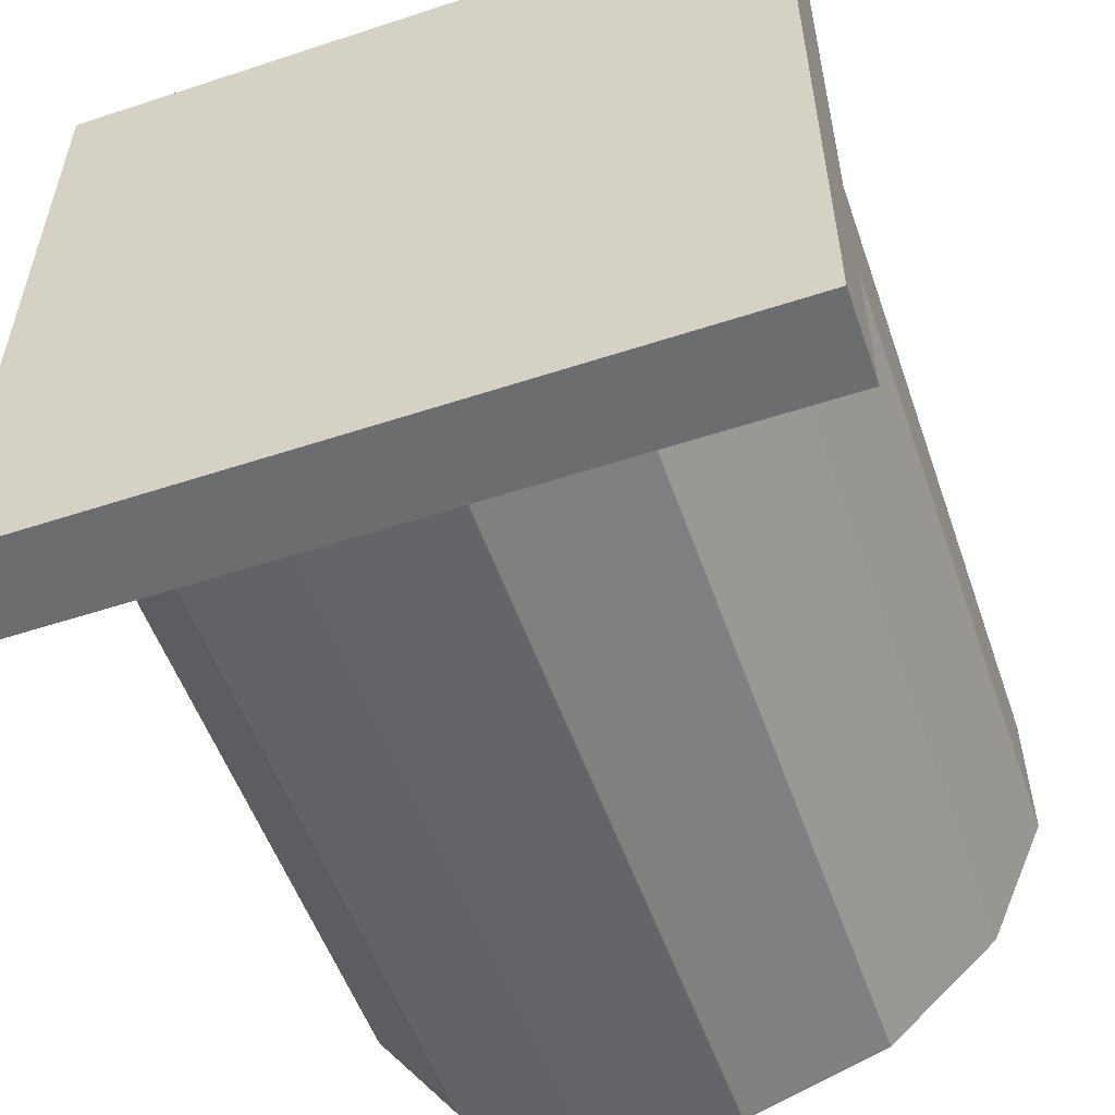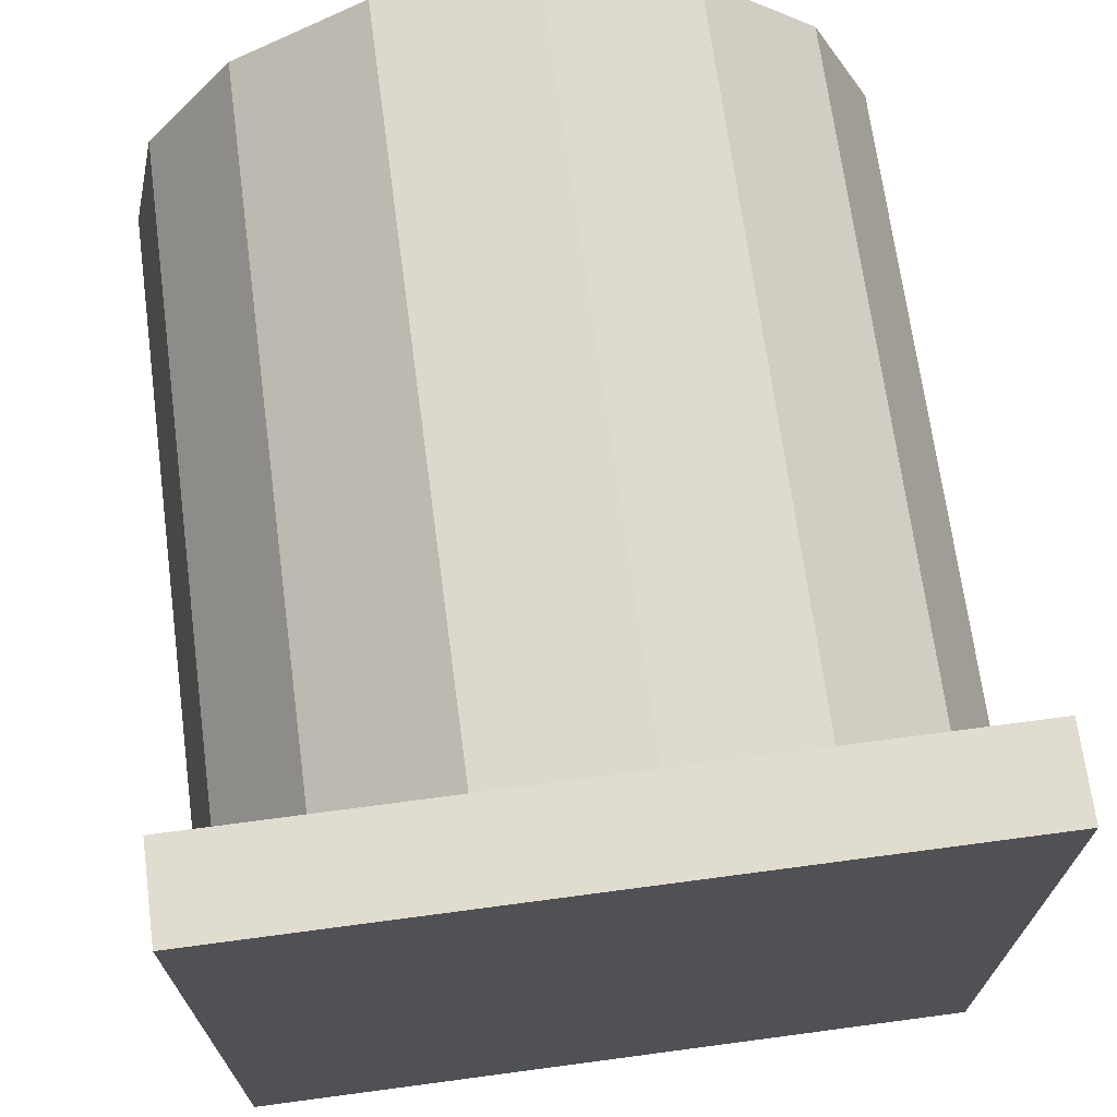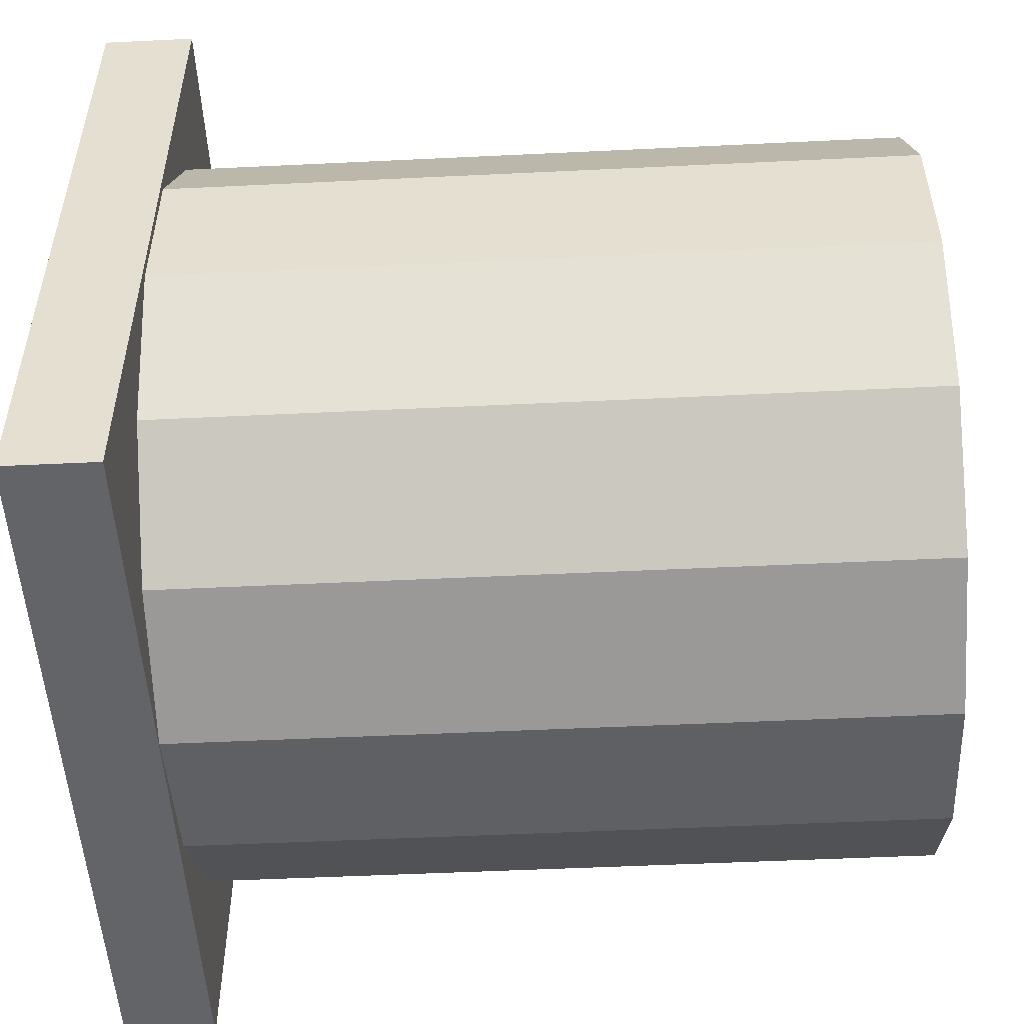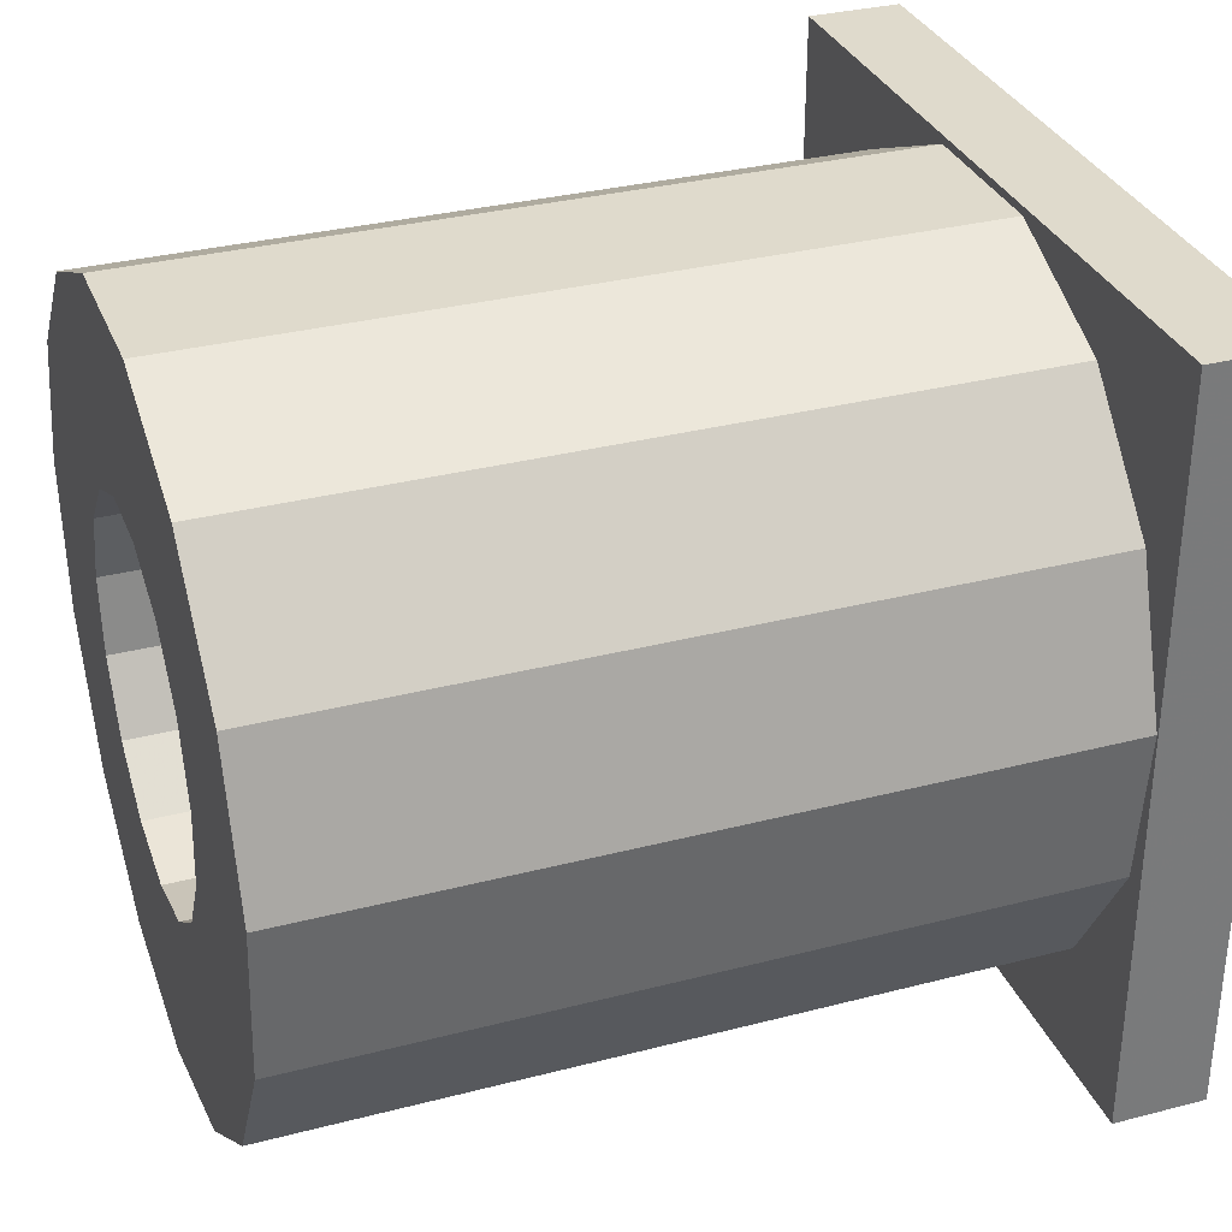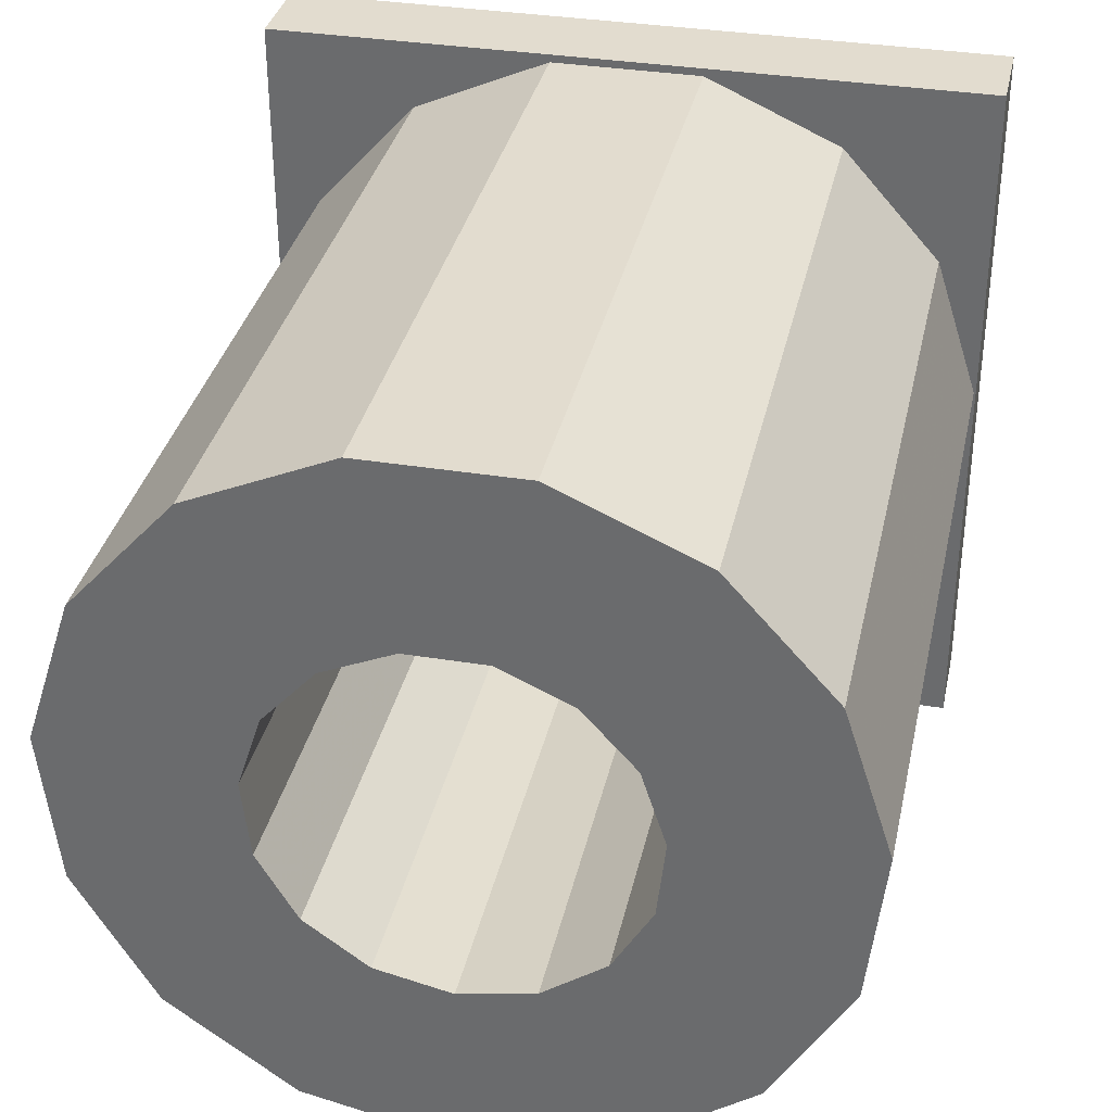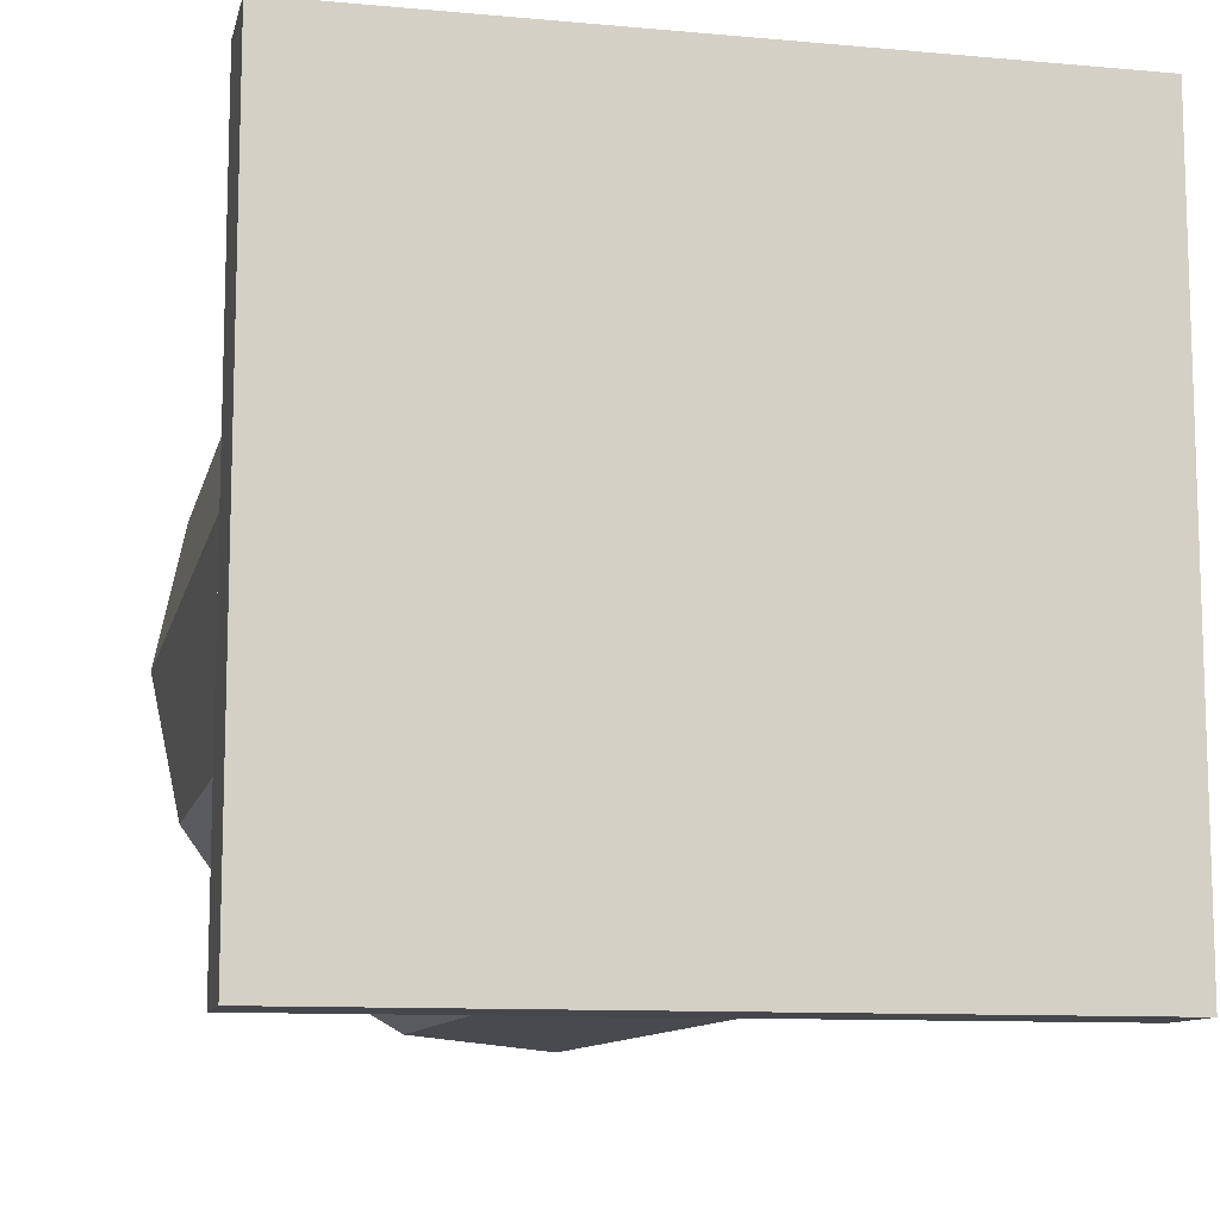
<metadata>
{"format":"obj","ext":"obj","renderer":"f3d","projection":"perspective","resolution":1024,"background":"white","views":[{"elev":-54.1,"azim":-70.8,"up":"+Y"},{"elev":69.4,"azim":-97.6,"up":"+Y"},{"elev":-51.1,"azim":3.0,"up":"+Y"},{"elev":32.5,"azim":160.2,"up":"+Z"},{"elev":34.7,"azim":102.3,"up":"+Z"},{"elev":-10.7,"azim":-102.6,"up":"+Y"}]}
</metadata>
<code>
v 0 0 0
v 2.5 20 0
v 0 20 0
v 2.5 0 0
v 2.5 20 -20
v 2.5 14.07 -19.14
v 2.5 10 -20
v 2.5 17.43 -16.69
v 2.5 19.51 -13.09
v 2.5 19.95 -8.955
v 2.5 12.08 -0.2185
v 2.5 7.921 -0.2185
v 2.5 15.88 -1.91
v 2.5 18.66 -5
v 2.5 5.933 -19.14
v 2.5 0 -20
v 2.5 2.569 -16.69
v 2.5 0.4894 -13.09
v 2.5 0.05478 -8.955
v 2.5 1.34 -5
v 2.5 4.122 -1.91
v 0 20 -20
v 0 0 -20
v 22.5 10 -20
v 22.5 14.07 -19.14
v 22.5 12.08 -0.2185
v 22.5 7.921 -0.2185
v 22.5 18.66 -5
v 22.5 19.95 -8.955
v 22.5 15.88 -1.91
v 22.5 0.4894 -13.09
v 22.5 0.05478 -8.955
v 22.5 19.51 -13.09
v 22.5 17.43 -16.69
v 22.5 10 -15
v 22.5 12.03 -14.57
v 22.5 5.933 -19.14
v 22.5 7.966 -14.57
v 22.5 13.72 -13.35
v 22.5 14.76 -11.55
v 22.5 14.97 -9.477
v 22.5 14.33 -7.5
v 22.5 12.94 -5.955
v 22.5 11.04 -5.109
v 22.5 2.569 -16.69
v 22.5 6.284 -13.35
v 22.5 5.245 -11.55
v 22.5 5.027 -9.477
v 22.5 5.67 -7.5
v 22.5 1.34 -5
v 22.5 7.061 -5.955
v 22.5 4.122 -1.91
v 22.5 8.96 -5.109
v 2.5 10 -15
v 2.5 12.03 -14.57
v 2.5 11.04 -5.109
v 2.5 8.96 -5.109
v 2.5 14.33 -7.5
v 2.5 14.97 -9.477
v 2.5 12.94 -5.955
v 2.5 5.245 -11.55
v 2.5 5.027 -9.477
v 2.5 7.966 -14.57
v 2.5 13.72 -13.35
v 2.5 6.284 -13.35
v 2.5 14.76 -11.55
v 2.5 5.67 -7.5
v 2.5 7.061 -5.955
f 1 2 3
f 2 1 4
f 5 6 7
f 5 8 6
f 5 9 8
f 5 10 9
f 11 2 12
f 13 2 11
f 14 2 13
f 10 2 14
f 2 10 5
f 15 16 7
f 17 16 15
f 18 16 17
f 19 16 18
f 19 4 16
f 20 4 19
f 21 4 20
f 12 4 21
f 4 12 2
f 7 22 5
f 23 7 16
f 7 23 22
f 22 2 5
f 2 22 3
f 1 22 23
f 22 1 3
f 1 16 4
f 16 1 23
f 24 6 25
f 6 24 7
f 12 26 11
f 26 12 27
f 10 28 29
f 28 10 14
f 14 30 28
f 30 14 13
f 19 31 32
f 31 19 18
f 8 33 34
f 33 8 9
f 25 8 34
f 8 25 6
f 9 29 33
f 29 9 10
f 11 30 13
f 30 11 26
f 35 24 25
f 36 25 34
f 24 35 37
f 38 37 35
f 25 36 35
f 34 39 36
f 33 39 34
f 33 40 39
f 33 41 40
f 29 41 33
f 29 42 41
f 28 42 29
f 42 28 43
f 43 30 44
f 30 43 28
f 37 38 45
f 46 45 38
f 46 31 45
f 47 31 46
f 48 31 47
f 48 32 31
f 49 32 48
f 50 49 51
f 52 51 53
f 49 50 32
f 26 44 30
f 44 26 53
f 51 52 50
f 27 53 26
f 53 27 52
f 37 7 24
f 7 37 15
f 20 32 50
f 32 20 19
f 21 27 12
f 27 21 52
f 45 15 37
f 15 45 17
f 18 45 31
f 45 18 17
f 21 50 52
f 50 21 20
f 54 36 55
f 36 54 35
f 53 56 44
f 56 53 57
f 58 41 42
f 41 58 59
f 60 42 43
f 42 60 58
f 61 48 47
f 48 61 62
f 55 63 54
f 64 63 55
f 64 65 63
f 66 65 64
f 66 61 65
f 59 61 66
f 59 62 61
f 58 62 59
f 58 67 62
f 60 67 58
f 60 68 67
f 56 68 60
f 68 56 57
f 66 39 40
f 39 66 64
f 55 39 64
f 39 55 36
f 59 40 41
f 40 59 66
f 44 60 43
f 60 44 56
f 63 35 54
f 35 63 38
f 62 49 48
f 49 62 67
f 51 57 53
f 57 51 68
f 65 38 63
f 38 65 46
f 65 47 46
f 47 65 61
f 67 51 49
f 51 67 68

</code>
